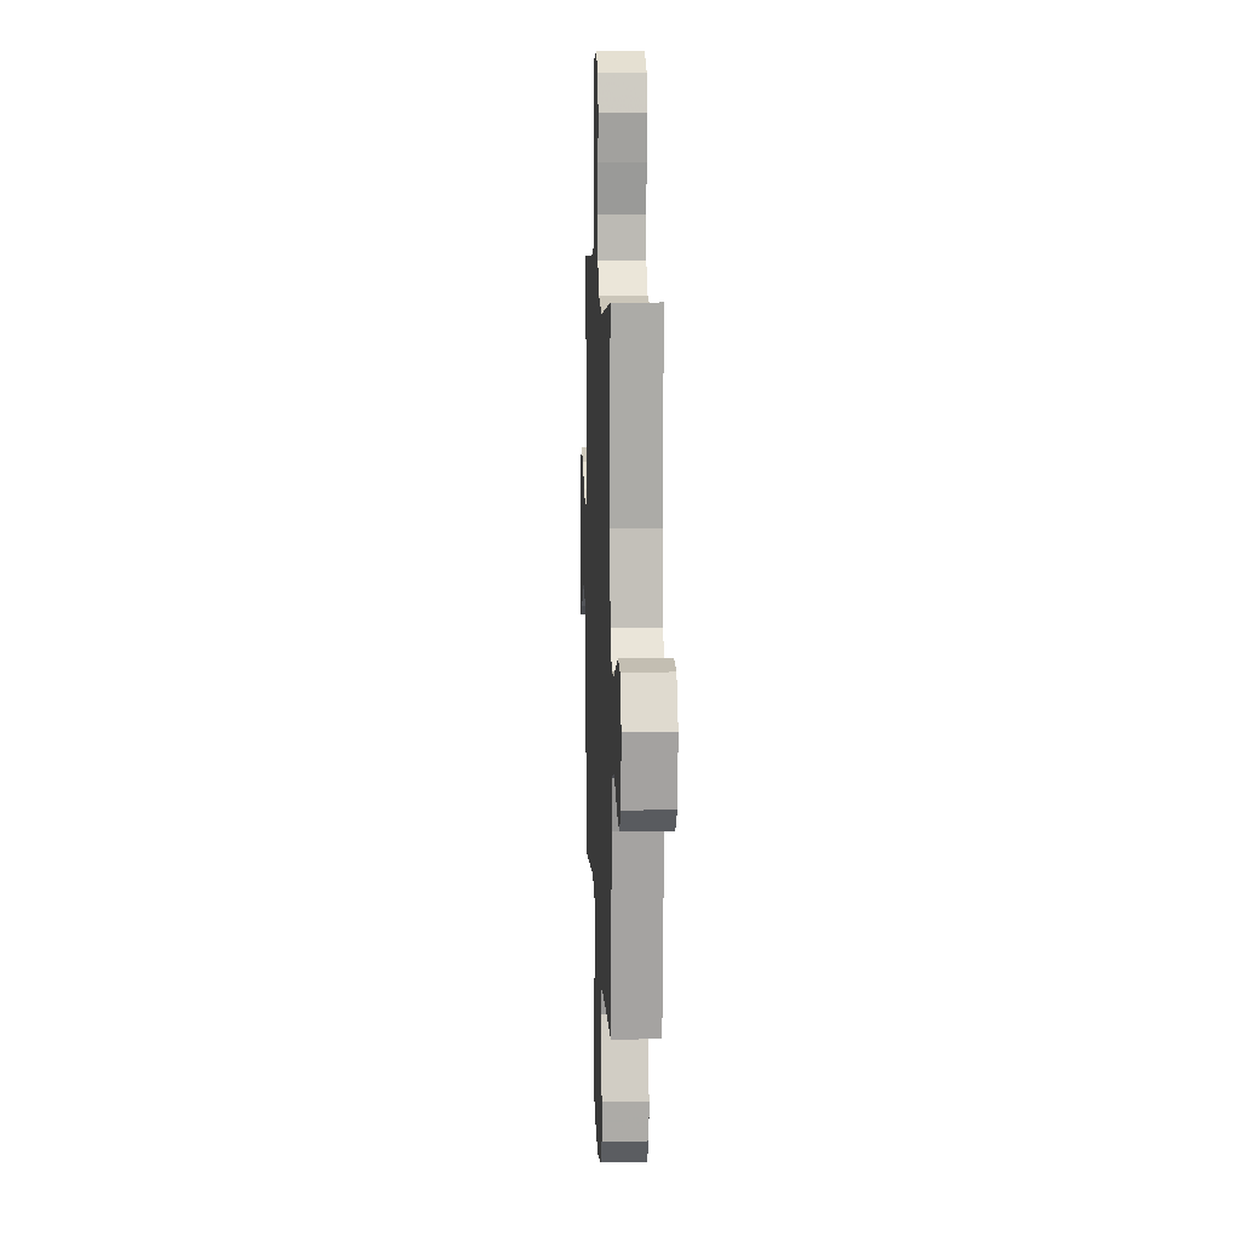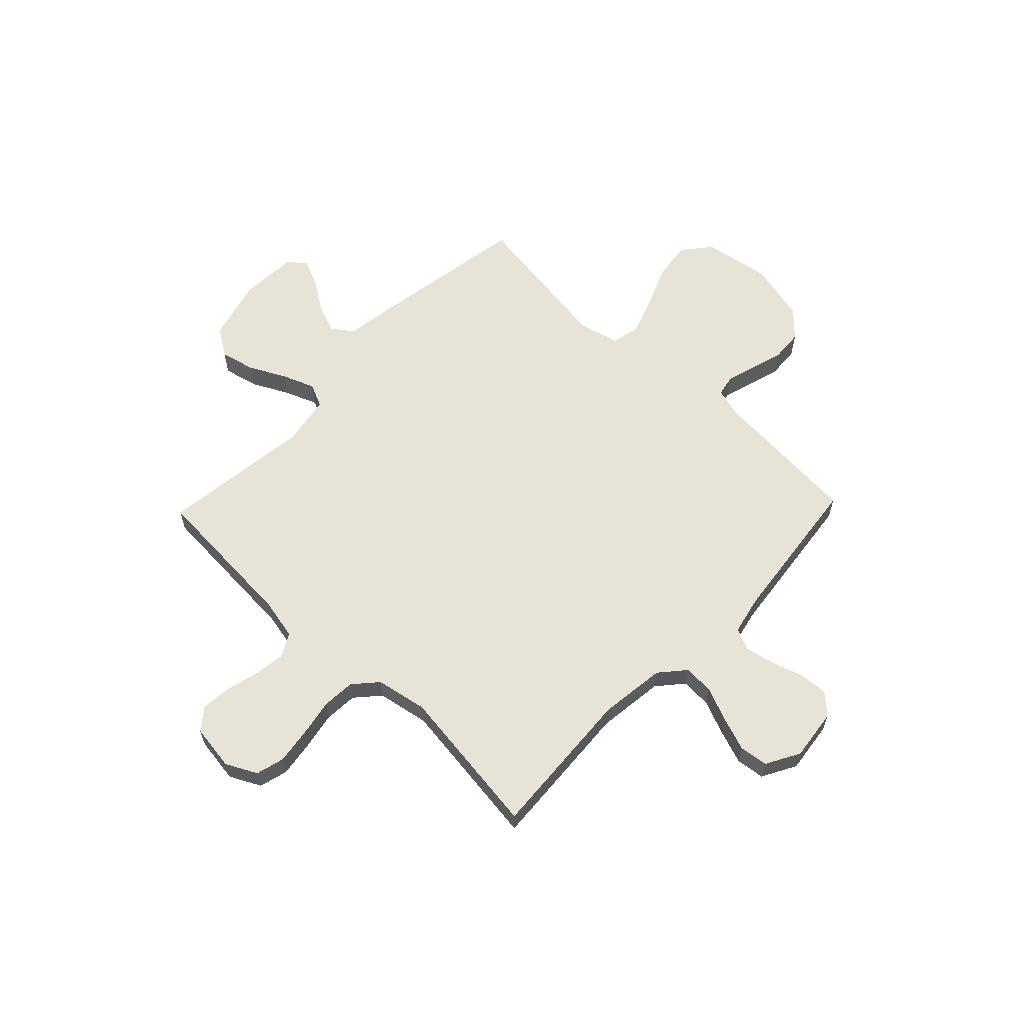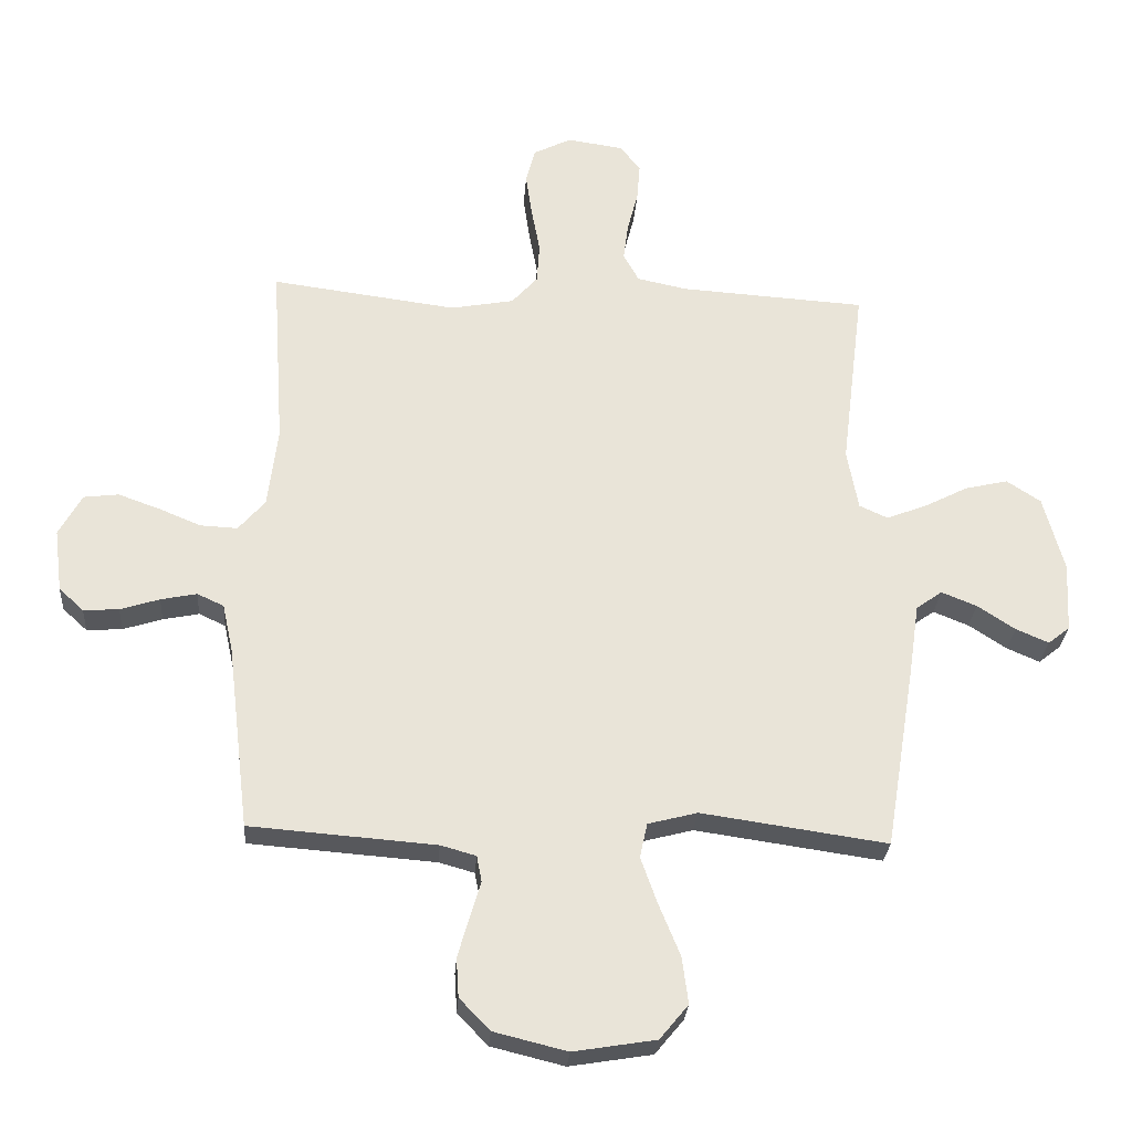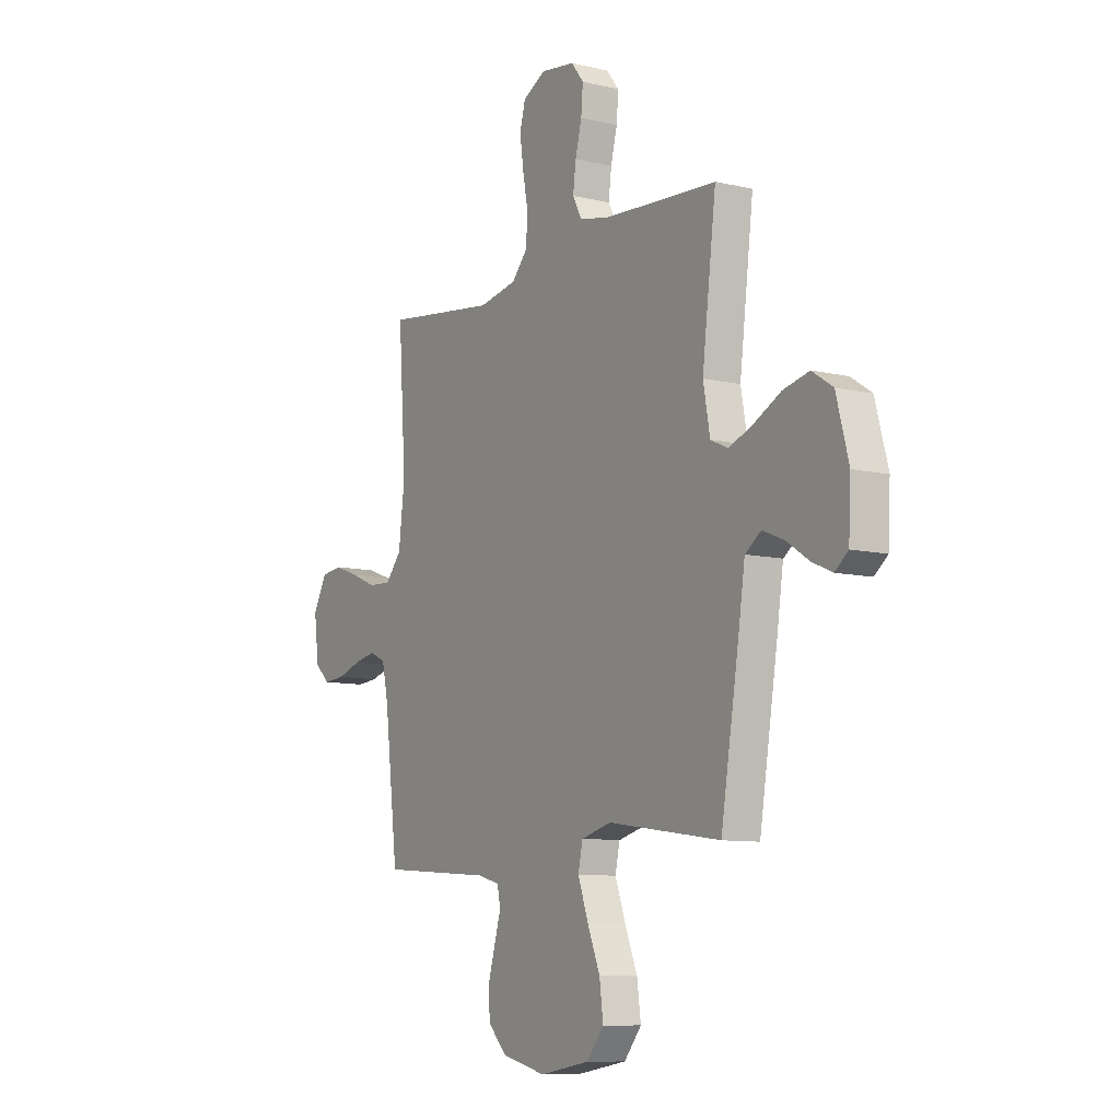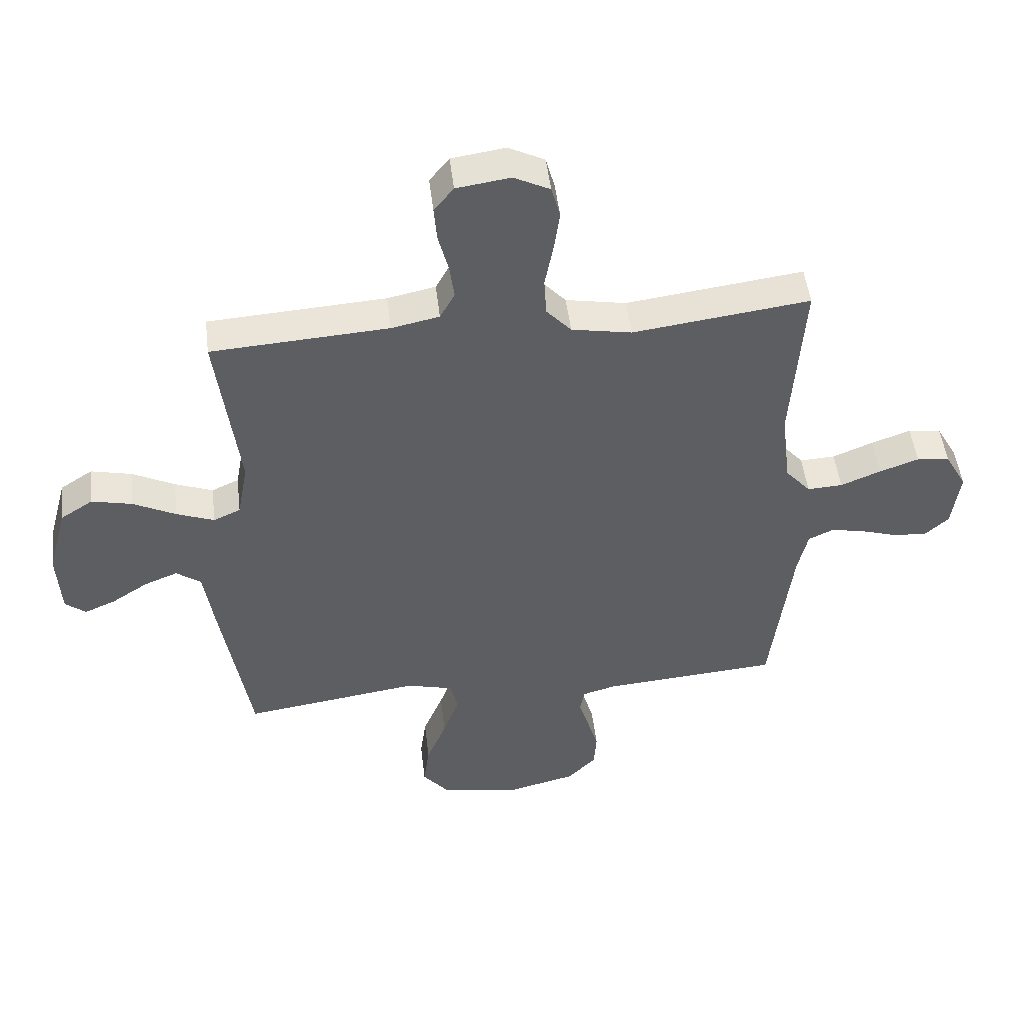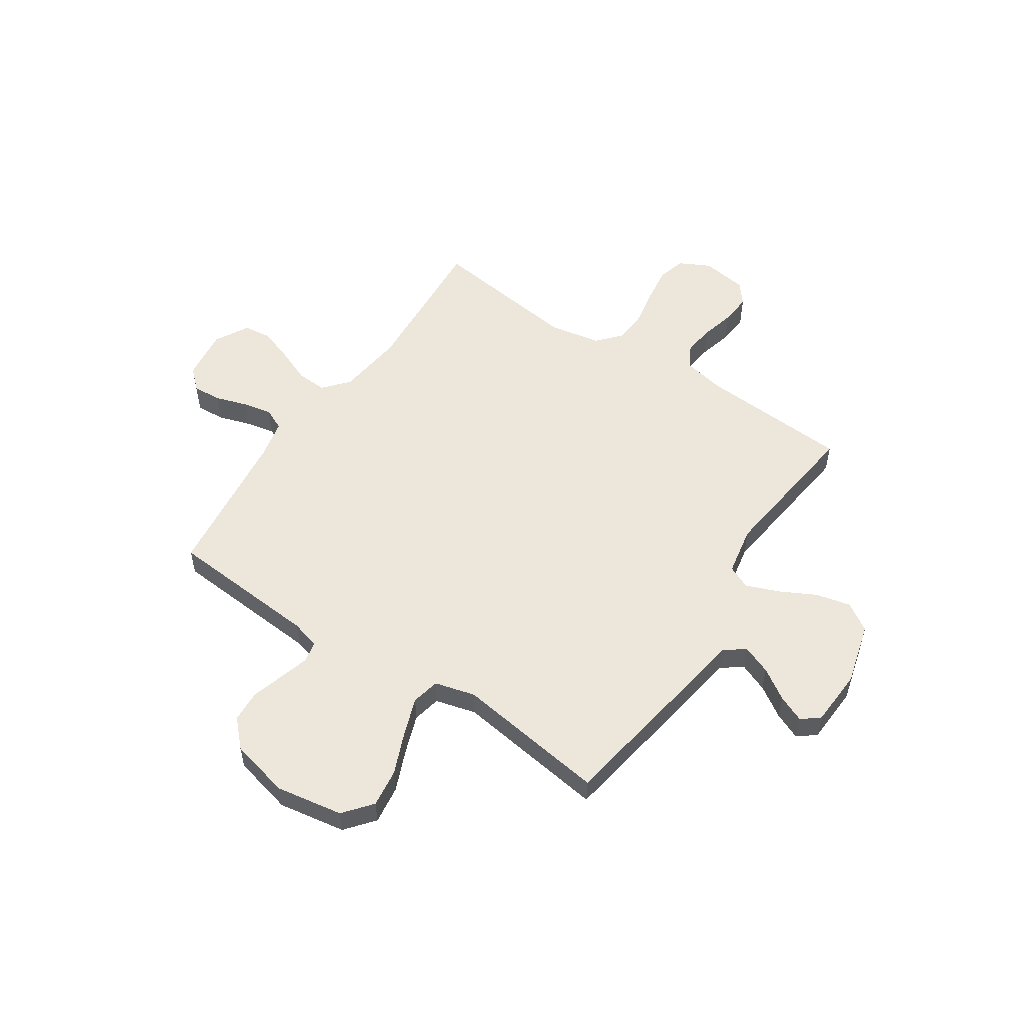
<metadata>
{"format":"obj","ext":"obj","renderer":"f3d","projection":"perspective","resolution":1024,"background":"white","views":[{"elev":10.3,"azim":87.5,"up":"+Z"},{"elev":61.5,"azim":43.8,"up":"+Y"},{"elev":-28.2,"azim":175.9,"up":"+Z"},{"elev":-9.3,"azim":-121.9,"up":"+Z"},{"elev":49.4,"azim":-6.8,"up":"+Z"},{"elev":54.0,"azim":-146.4,"up":"+Y"}]}
</metadata>
<code>
v -0.5 0.07 -0.5
v -0.549 0.07 -0.2
v -0.566 0.07 -0.085
v -0.608 0.07 -0.055
v -0.665 0.07 -0.078
v -0.726 0.07 -0.118
v -0.779 0.07 -0.141
v -0.814 0.07 -0.113
v -0.82 0.07 0
v -0.787 0.07 0.123
v -0.732 0.07 0.159
v -0.663 0.07 0.143
v -0.591 0.07 0.106
v -0.527 0.07 0.081
v -0.481 0.07 0.102
v -0.463 0.07 0.2
v -0.5 0.07 0.5
v -0.2 0.07 0.519
v -0.119 0.07 0.536
v -0.094 0.07 0.582
v -0.102 0.07 0.643
v -0.119 0.07 0.709
v -0.124 0.07 0.77
v -0.091 0.07 0.812
v 0 0.07 0.825
v 0.061 0.07 0.794
v 0.076 0.07 0.738
v 0.066 0.07 0.667
v 0.052 0.07 0.593
v 0.056 0.07 0.527
v 0.098 0.07 0.48
v 0.2 0.07 0.461
v 0.5 0.07 0.5
v 0.48 0.07 0.2
v 0.496 0.07 0.069
v 0.539 0.07 0.019
v 0.599 0.07 0.022
v 0.667 0.07 0.05
v 0.734 0.07 0.074
v 0.79 0.07 0.067
v 0.827 0.07 0
v 0.814 0.07 -0.102
v 0.774 0.07 -0.139
v 0.717 0.07 -0.135
v 0.654 0.07 -0.115
v 0.596 0.07 -0.103
v 0.553 0.07 -0.123
v 0.536 0.07 -0.2
v 0.5 0.07 -0.5
v 0.2 0.07 -0.523
v 0.143 0.07 -0.539
v 0.135 0.07 -0.581
v 0.152 0.07 -0.639
v 0.171 0.07 -0.704
v 0.167 0.07 -0.767
v 0.118 0.07 -0.818
v 0 0.07 -0.847
v -0.133 0.07 -0.825
v -0.179 0.07 -0.769
v -0.169 0.07 -0.693
v -0.135 0.07 -0.61
v -0.108 0.07 -0.534
v -0.12 0.07 -0.478
v -0.2 0.07 -0.457
v -0.5 0 -0.5
v -0.549 0 -0.2
v -0.566 0 -0.085
v -0.608 0 -0.055
v -0.665 0 -0.078
v -0.726 0 -0.118
v -0.779 0 -0.141
v -0.814 0 -0.113
v -0.82 0 0
v -0.787 0 0.123
v -0.732 0 0.159
v -0.663 0 0.143
v -0.591 0 0.106
v -0.527 0 0.081
v -0.481 0 0.102
v -0.463 0 0.2
v -0.5 0 0.5
v -0.2 0 0.519
v -0.119 0 0.536
v -0.094 0 0.582
v -0.102 0 0.643
v -0.119 0 0.709
v -0.124 0 0.77
v -0.091 0 0.812
v 0 0 0.825
v 0.061 0 0.794
v 0.076 0 0.738
v 0.066 0 0.667
v 0.052 0 0.593
v 0.056 0 0.527
v 0.098 0 0.48
v 0.2 0 0.461
v 0.5 0 0.5
v 0.48 0 0.2
v 0.496 0 0.069
v 0.539 0 0.019
v 0.599 0 0.022
v 0.667 0 0.05
v 0.734 0 0.074
v 0.79 0 0.067
v 0.827 0 0
v 0.814 0 -0.102
v 0.774 0 -0.139
v 0.717 0 -0.135
v 0.654 0 -0.115
v 0.596 0 -0.103
v 0.553 0 -0.123
v 0.536 0 -0.2
v 0.5 0 -0.5
v 0.2 0 -0.523
v 0.143 0 -0.539
v 0.135 0 -0.581
v 0.152 0 -0.639
v 0.171 0 -0.704
v 0.167 0 -0.767
v 0.118 0 -0.818
v 0 0 -0.847
v -0.133 0 -0.825
v -0.179 0 -0.769
v -0.169 0 -0.693
v -0.135 0 -0.61
v -0.108 0 -0.534
v -0.12 0 -0.478
v -0.2 0 -0.457
f 59 60 61
f 58 59 61
f 57 58 61
f 56 57 61
f 55 56 61
f 54 55 61
f 53 54 61
f 52 53 61
f 51 52 61 62
f 50 51 62 63
f 50 63 64
f 49 50 64
f 48 49 64
f 43 44 45
f 42 43 45
f 41 42 45
f 40 41 45
f 39 40 45
f 38 39 45
f 37 38 45
f 36 37 45 46
f 35 36 46 47
f 32 33 34
f 31 32 34 35
f 27 28 29
f 26 27 29
f 25 26 29
f 24 25 29
f 23 24 29
f 22 23 29
f 21 22 29
f 20 21 29 30
f 19 20 30 31
f 16 17 18
f 48 64 1
f 47 48 1
f 35 47 1
f 31 35 1
f 19 31 1
f 18 19 1
f 16 18 1
f 15 16 1
f 11 12 13
f 10 11 13
f 9 10 13
f 8 9 13
f 7 8 13
f 6 7 13
f 5 6 13
f 1 2 3
f 15 1 3
f 14 15 3
f 4 5 13 14
f 3 4 14
f 125 124 123
f 125 123 122
f 125 122 121
f 125 121 120
f 125 120 119
f 125 119 118
f 125 118 117
f 125 117 116
f 126 125 116 115
f 127 126 115 114
f 128 127 114
f 128 114 113
f 128 113 112
f 109 108 107
f 109 107 106
f 109 106 105
f 109 105 104
f 109 104 103
f 109 103 102
f 109 102 101
f 110 109 101 100
f 111 110 100 99
f 98 97 96
f 99 98 96 95
f 93 92 91
f 93 91 90
f 93 90 89
f 93 89 88
f 93 88 87
f 93 87 86
f 93 86 85
f 94 93 85 84
f 95 94 84 83
f 82 81 80
f 65 128 112
f 65 112 111
f 65 111 99
f 65 99 95
f 65 95 83
f 65 83 82
f 65 82 80
f 65 80 79
f 77 76 75
f 77 75 74
f 77 74 73
f 77 73 72
f 77 72 71
f 77 71 70
f 77 70 69
f 67 66 65
f 67 65 79
f 67 79 78
f 78 77 69 68
f 78 68 67
f 1 65 66 2
f 2 66 67 3
f 3 67 68 4
f 4 68 69 5
f 5 69 70 6
f 6 70 71 7
f 7 71 72 8
f 8 72 73 9
f 9 73 74 10
f 10 74 75 11
f 11 75 76 12
f 12 76 77 13
f 13 77 78 14
f 14 78 79 15
f 15 79 80 16
f 16 80 81 17
f 17 81 82 18
f 18 82 83 19
f 19 83 84 20
f 20 84 85 21
f 21 85 86 22
f 22 86 87 23
f 23 87 88 24
f 24 88 89 25
f 25 89 90 26
f 26 90 91 27
f 27 91 92 28
f 28 92 93 29
f 29 93 94 30
f 30 94 95 31
f 31 95 96 32
f 32 96 97 33
f 33 97 98 34
f 34 98 99 35
f 35 99 100 36
f 36 100 101 37
f 37 101 102 38
f 38 102 103 39
f 39 103 104 40
f 40 104 105 41
f 41 105 106 42
f 42 106 107 43
f 43 107 108 44
f 44 108 109 45
f 45 109 110 46
f 46 110 111 47
f 47 111 112 48
f 48 112 113 49
f 49 113 114 50
f 50 114 115 51
f 51 115 116 52
f 52 116 117 53
f 53 117 118 54
f 54 118 119 55
f 55 119 120 56
f 56 120 121 57
f 57 121 122 58
f 58 122 123 59
f 59 123 124 60
f 60 124 125 61
f 61 125 126 62
f 62 126 127 63
f 63 127 128 64
f 64 128 65 1

</code>
